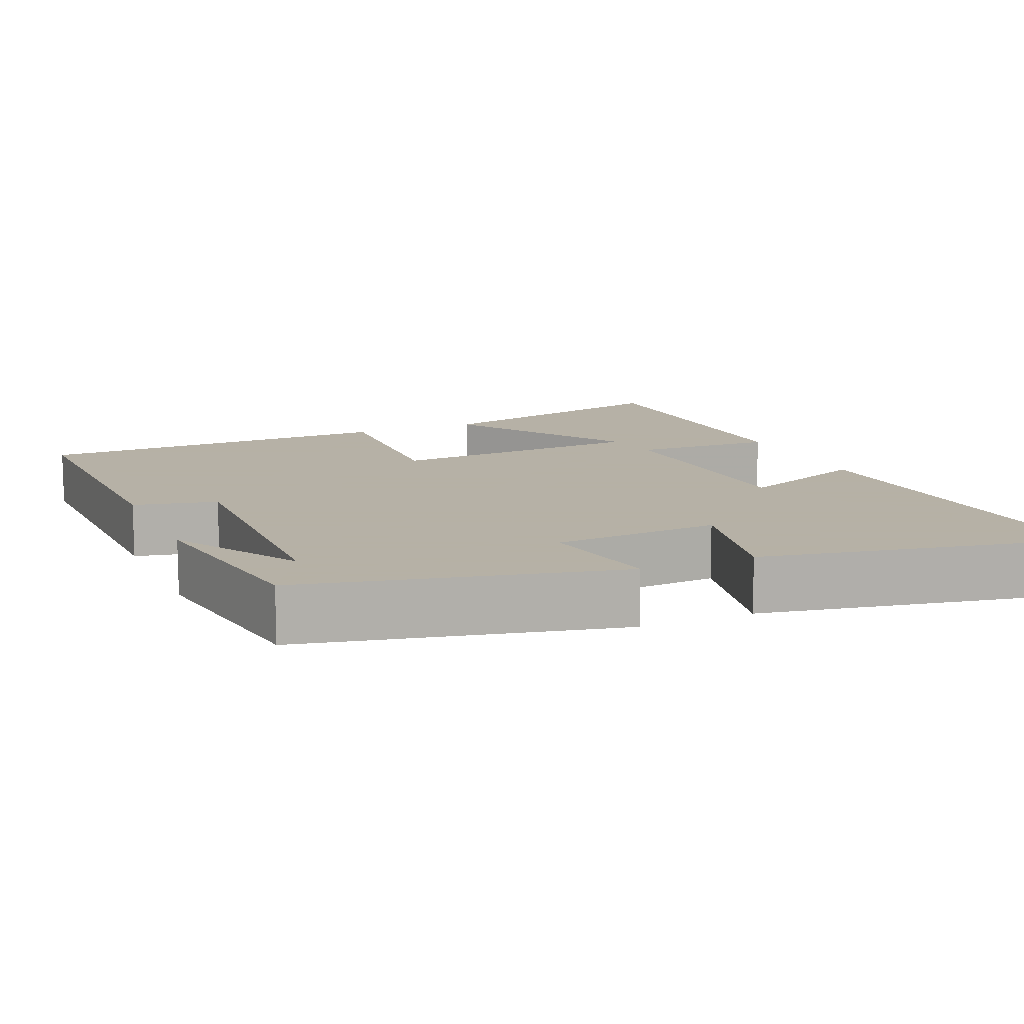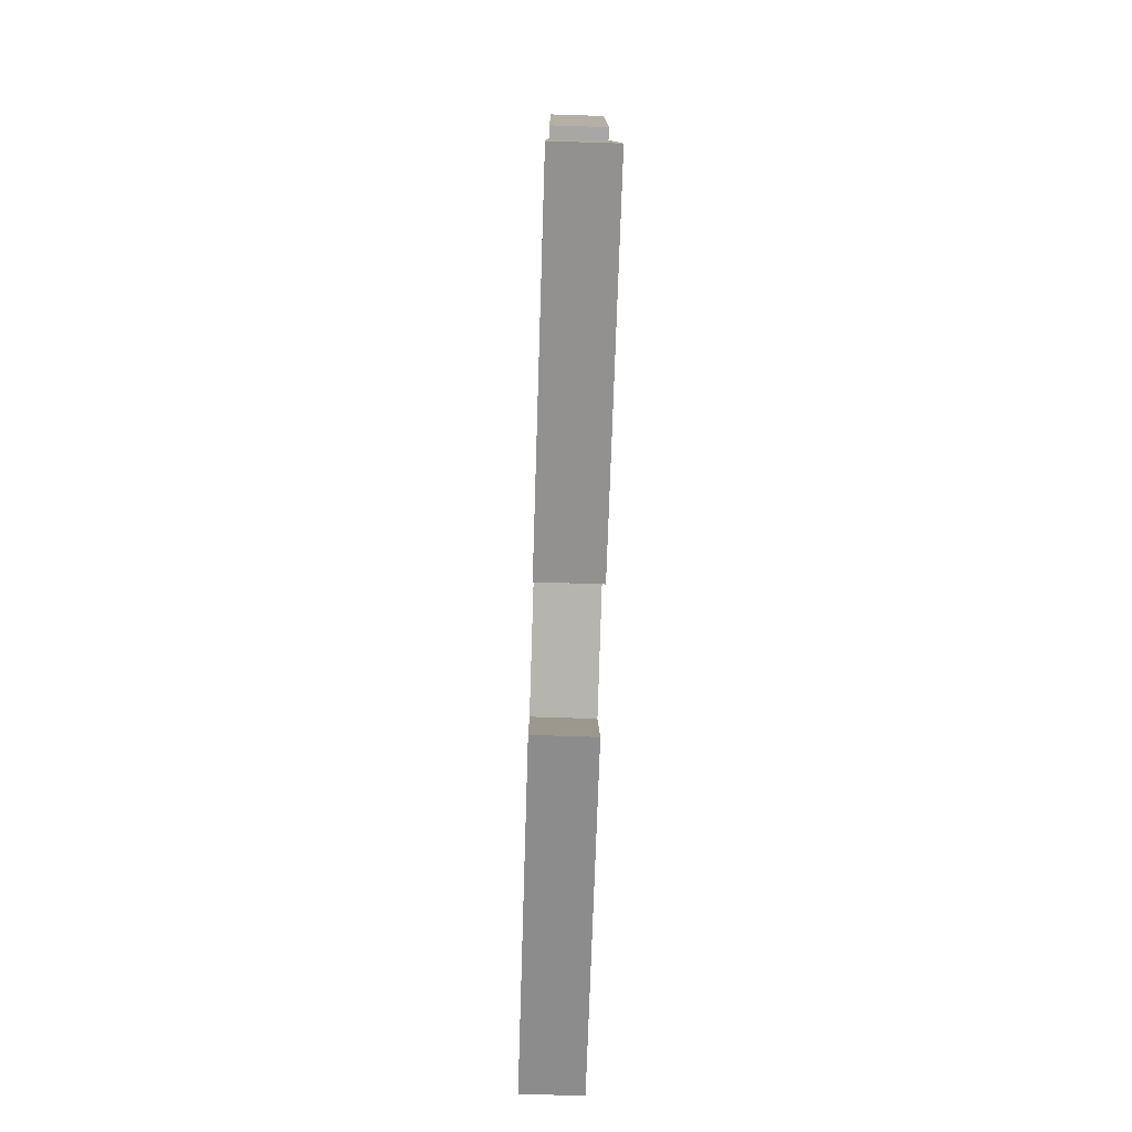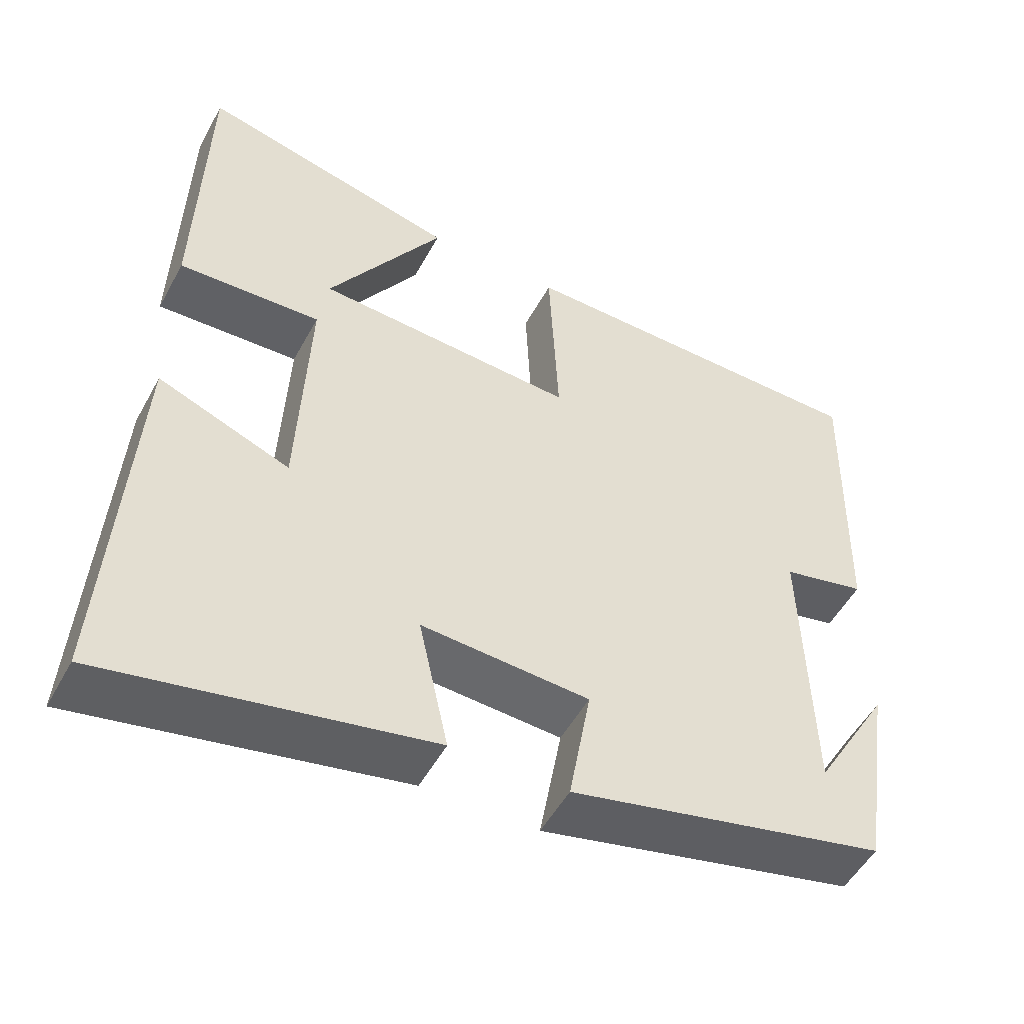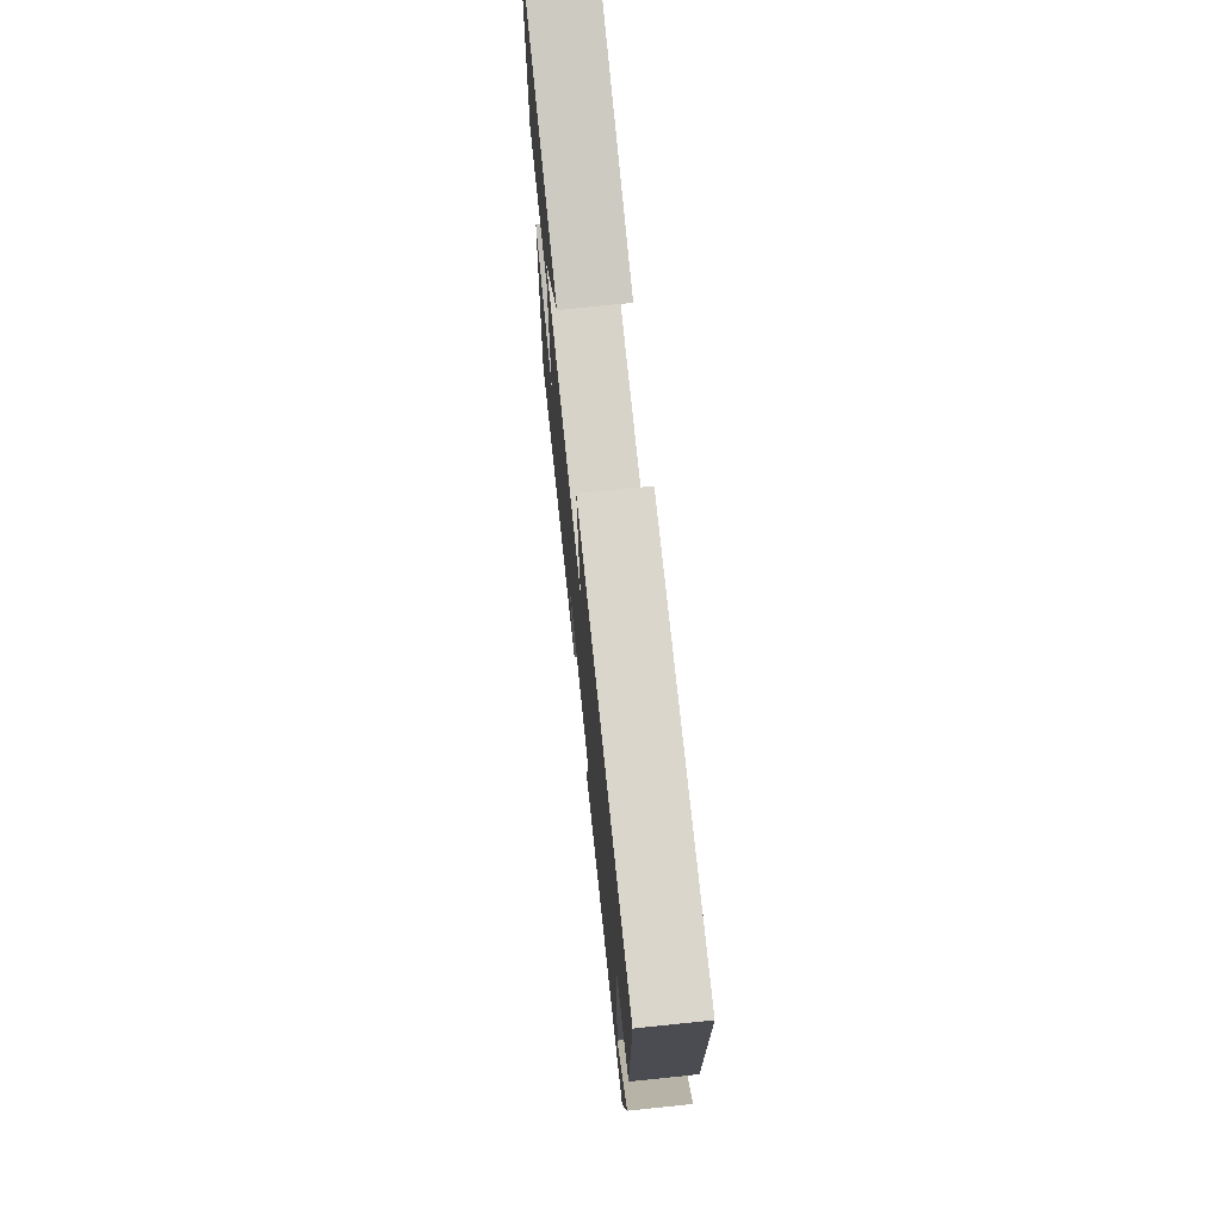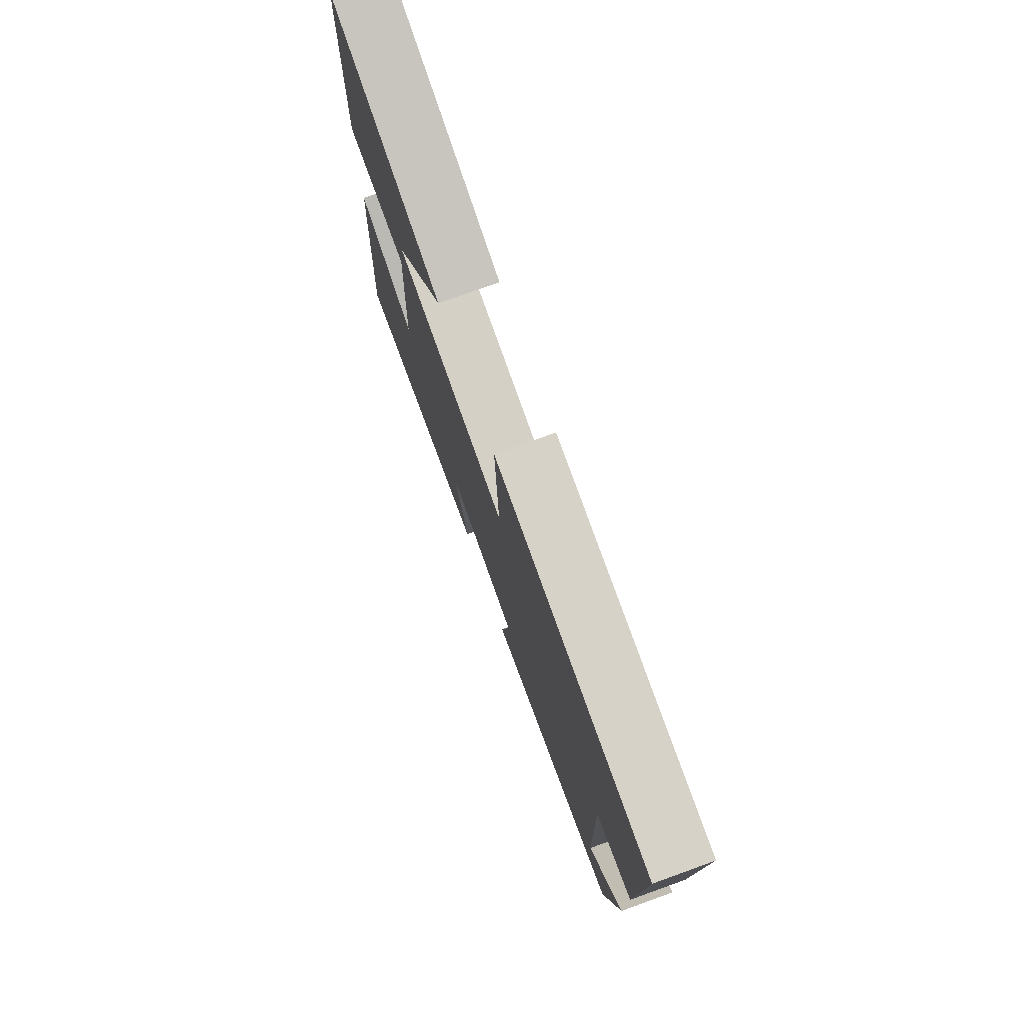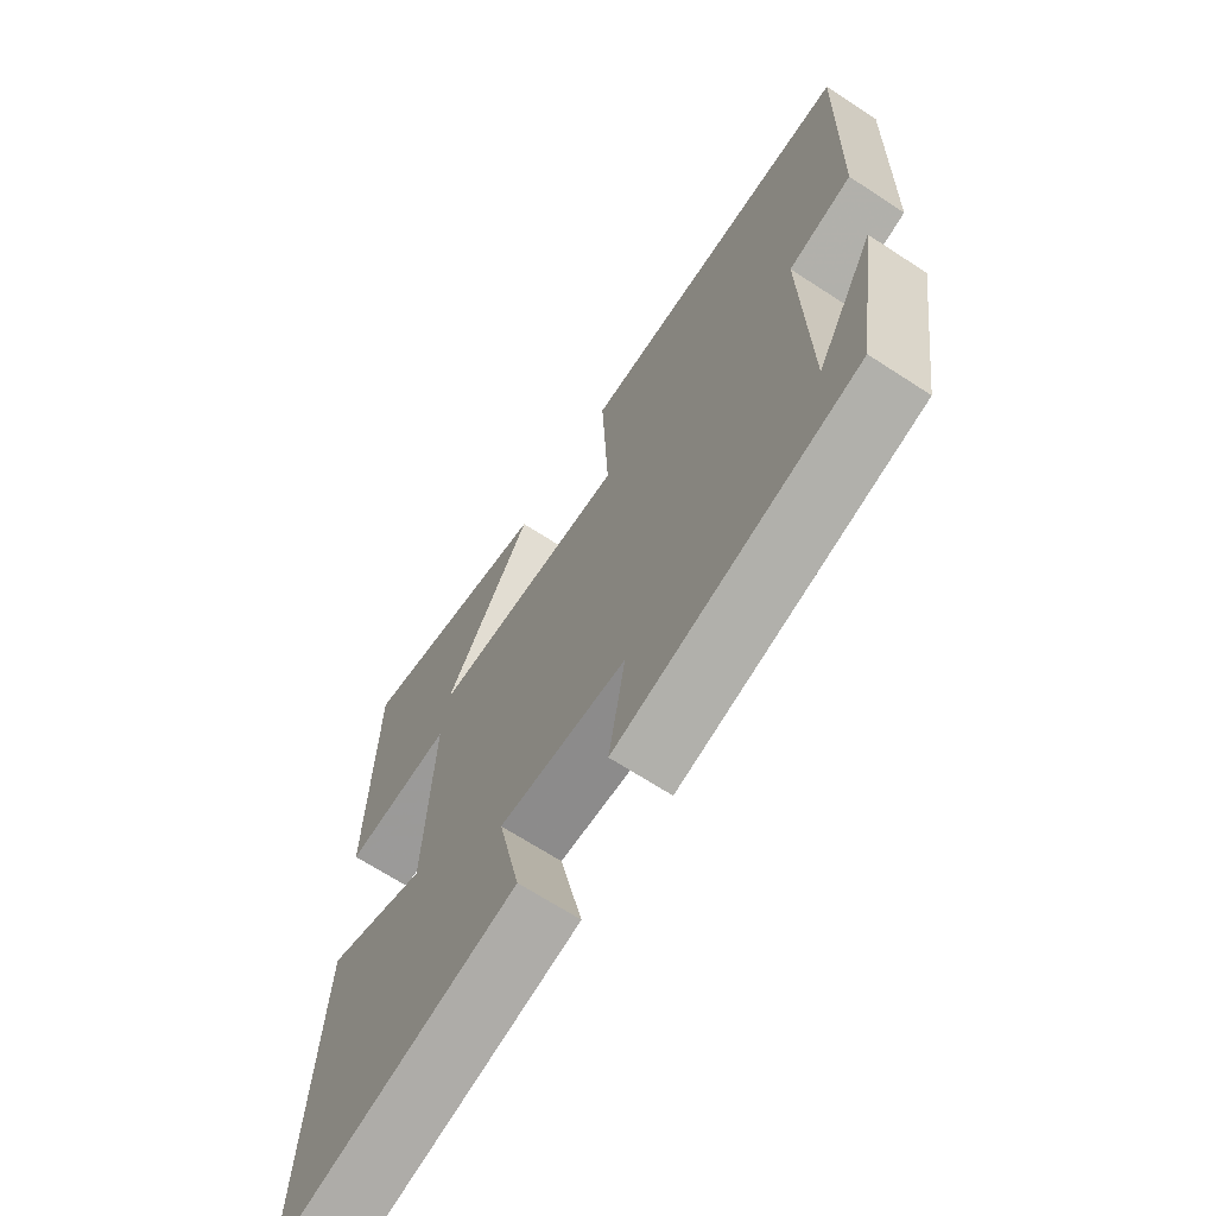
<metadata>
{"format":"obj","ext":"obj","renderer":"f3d","projection":"perspective","resolution":1024,"background":"white","views":[{"elev":12.1,"azim":156.5,"up":"+Y"},{"elev":-77.1,"azim":-91.8,"up":"+Z"},{"elev":-51.3,"azim":-27.9,"up":"+Z"},{"elev":72.9,"azim":84.1,"up":"+Z"},{"elev":77.2,"azim":70.2,"up":"+Z"},{"elev":-67.3,"azim":56.8,"up":"+Z"}]}
</metadata>
<code>
v 0.459 0.07 -0.406
v 0.043 0.07 -0.5
v 0.072 0.07 -0.337
v -0.148 0.07 -0.323
v -0.109 0.07 -0.5
v -0.531 0.07 -0.582
v -0.5 0.07 -0.071
v -0.327 0.07 -0.139
v -0.313 0.07 0.181
v -0.5 0.07 0.173
v -0.49 0.07 0.584
v -0.148 0.07 0.5
v -0.3 0.07 0.262
v 0.042 0.07 0.24
v 0.03 0.07 0.5
v 0.509 0.07 0.492
v 0.5 0.07 0.094
v 0.39 0.07 0.069
v 0.4 0.07 -0.303
v 0.5 0.07 -0.134
v 0.459 0 -0.406
v 0.043 0 -0.5
v 0.072 0 -0.337
v -0.148 0 -0.323
v -0.109 0 -0.5
v -0.531 0 -0.582
v -0.5 0 -0.071
v -0.327 0 -0.139
v -0.313 0 0.181
v -0.5 0 0.173
v -0.49 0 0.584
v -0.148 0 0.5
v -0.3 0 0.262
v 0.042 0 0.24
v 0.03 0 0.5
v 0.509 0 0.492
v 0.5 0 0.094
v 0.39 0 0.069
v 0.4 0 -0.303
v 0.5 0 -0.134
f 19 20 1
f 16 17 18
f 15 16 18
f 14 15 18
f 13 14 18 19
f 10 11 12 13
f 9 10 13
f 13 19 1
f 9 13 1
f 8 9 1
f 6 7 8
f 5 6 8
f 4 5 8
f 3 4 8
f 1 2 3
f 1 3 8
f 21 40 39
f 38 37 36
f 38 36 35
f 38 35 34
f 39 38 34 33
f 33 32 31 30
f 33 30 29
f 21 39 33
f 21 33 29
f 21 29 28
f 28 27 26
f 28 26 25
f 28 25 24
f 28 24 23
f 23 22 21
f 28 23 21
f 1 21 22 2
f 2 22 23 3
f 3 23 24 4
f 4 24 25 5
f 5 25 26 6
f 6 26 27 7
f 7 27 28 8
f 8 28 29 9
f 9 29 30 10
f 10 30 31 11
f 11 31 32 12
f 12 32 33 13
f 13 33 34 14
f 14 34 35 15
f 15 35 36 16
f 16 36 37 17
f 17 37 38 18
f 18 38 39 19
f 19 39 40 20
f 20 40 21 1

</code>
